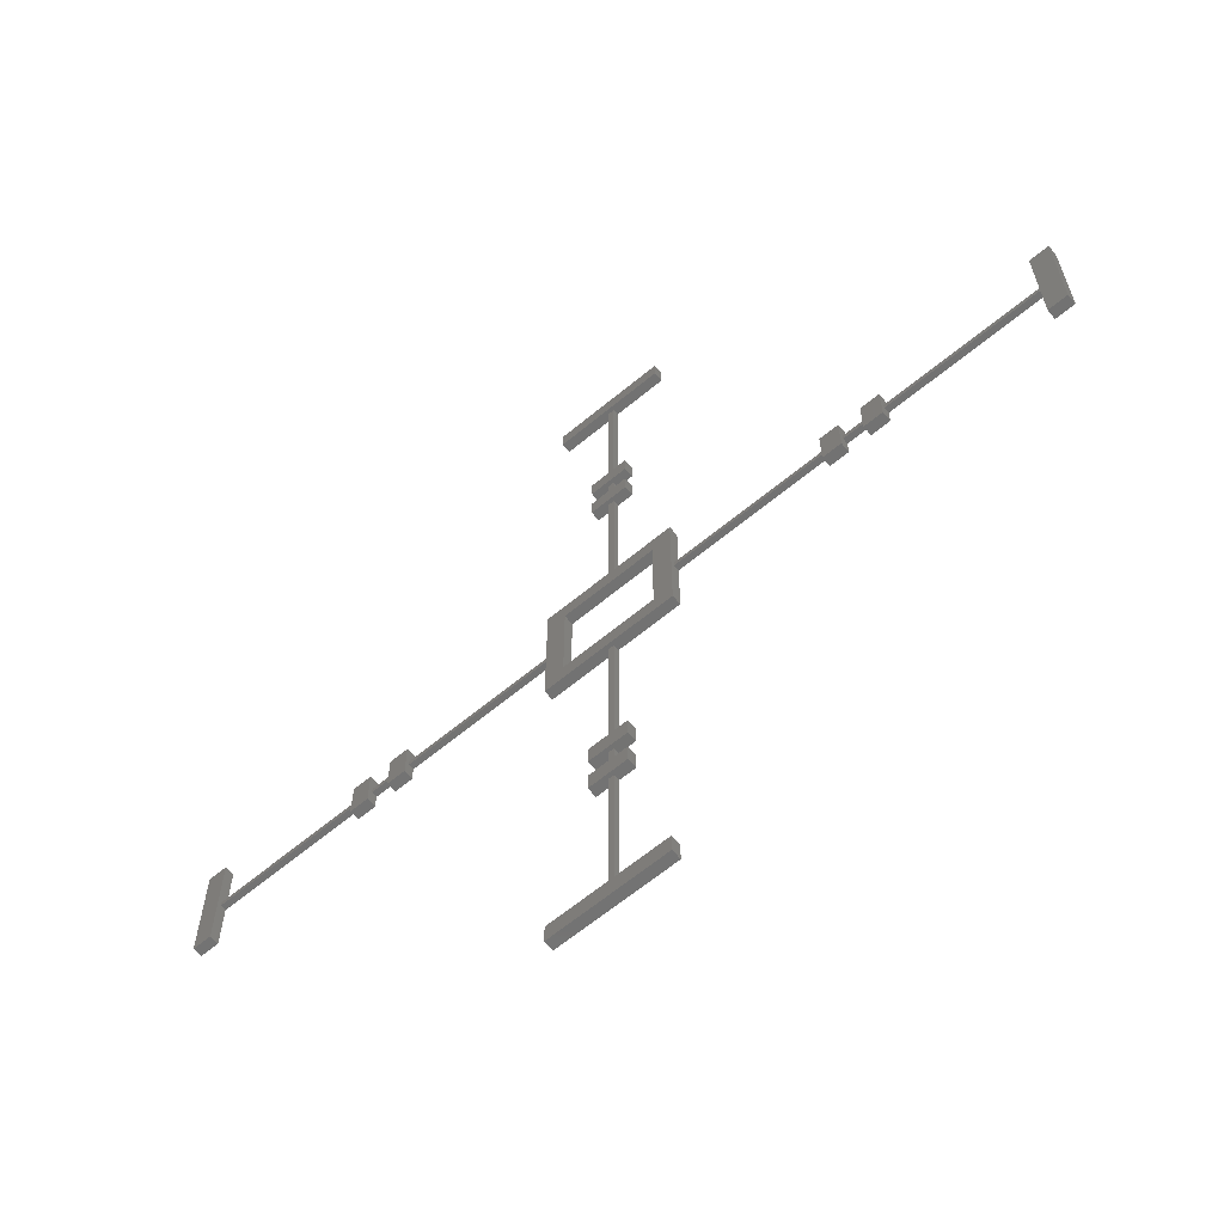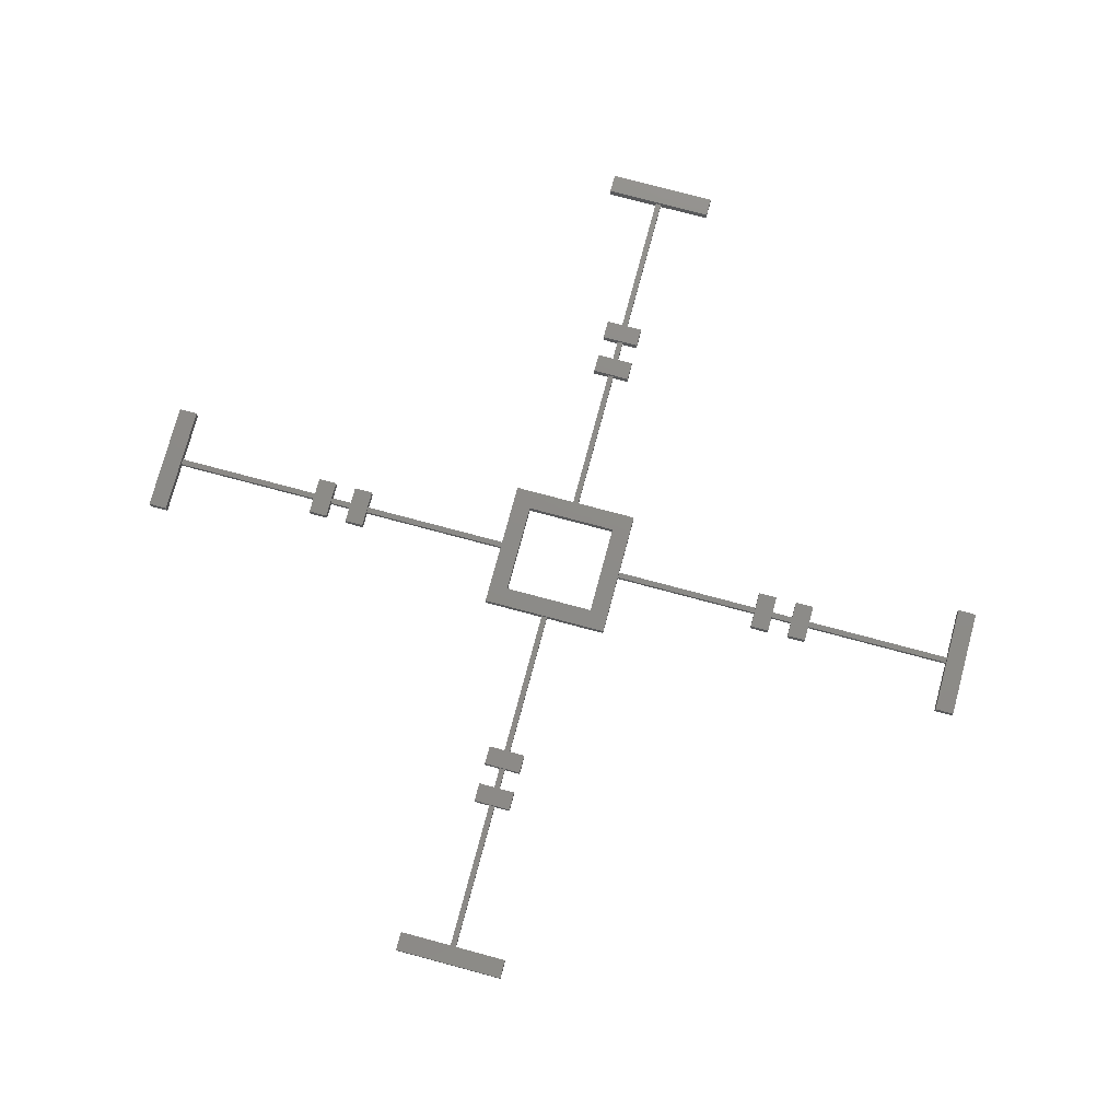
<metadata>
{"format":"stl","ext":"stl","renderer":"f3d","projection":"perspective","resolution":1024,"background":"white","views":[{"elev":-64.3,"azim":-140.2,"up":"+Z"},{"elev":75.7,"azim":105.0,"up":"+Y"}]}
</metadata>
<code>
# stl→obj: 208 verts, 416 faces
v -2 1.249e-15 27.2
v -2 -1.388e-16 29.2
v 2 2.359e-15 27.2
v 2 9.714e-16 29.2
v 45.2 2.22e-15 -5.901
v 45.2 -9.714e-16 5.901
v 47.2 2.465e-31 -5.901
v 47.2 -3.192e-15 5.901
v 22.9 -4.163e-16 -2
v 22.9 -1.527e-15 2
v 24.9 8.327e-16 -2
v 24.9 -2.776e-16 2
v -27.2 2.359e-15 2
v -27.2 1.249e-15 -2
v -29.2 9.714e-16 2
v -29.2 -1.388e-16 -2
v -6.901 1.388e-16 6.901
v -4.901 1.388e-16 -4.901
v -6.901 1.388e-16 -6.901
v 4.901 1.388e-16 -4.901
v 6.901 1.388e-16 -6.901
v 4.901 1.388e-16 4.901
v 6.901 1.388e-16 6.901
v -4.901 1.388e-16 4.901
v 2 1.249e-15 -27.2
v 2 -1.388e-16 -29.2
v -2 2.359e-15 -27.2
v -2 9.714e-16 -29.2
v 5.901 -9.714e-16 -45.2
v 5.901 -3.192e-15 -47.2
v -5.901 2.22e-15 -45.2
v -5.901 0 -47.2
v 2 -1.527e-15 -22.9
v 2 -2.776e-16 -24.9
v -2 -4.163e-16 -22.9
v -2 8.327e-16 -24.9
v -22.9 -4.163e-16 2
v -22.9 -1.527e-15 -2
v -24.9 8.327e-16 2
v -24.9 -2.776e-16 -2
v -45.2 2.22e-15 5.901
v -45.2 -9.714e-16 -5.901
v -47.2 0 5.901
v -47.2 -3.192e-15 -5.901
v 27.2 2.359e-15 -2
v 27.2 1.249e-15 2
v 29.2 9.714e-16 -2
v 29.2 -1.388e-16 2
v -2 -1.527e-15 22.9
v -2 -2.776e-16 24.9
v 2 -4.163e-16 22.9
v 2 8.327e-16 24.9
v -5.901 -9.714e-16 45.2
v -5.901 -3.192e-15 47.2
v 5.901 2.22e-15 45.2
v 5.901 0 47.2
v -0.3 -0.4 29.2
v 0.3 -0.4 29.2
v 2 -1 29.2
v 0.3 -1 29.2
v -2 -1 29.2
v -0.3 -1 29.2
v -2 -1 27.2
v 47.2 -1 5.901
v 45.2 -1 5.901
v 45.2 -0.4 0.3
v 45.2 -0.4 -0.3
v 45.2 -1 -5.901
v 45.2 -1 -0.3
v 45.2 -1 0.3
v 22.9 -1 -2
v 24.9 -1 -2
v 24.9 -0.4 0.3
v 24.9 -0.4 -0.3
v 24.9 -1 -0.3
v 24.9 -1 2
v 24.9 -1 0.3
v -29.2 -0.4 -0.3
v -29.2 -0.4 0.3
v -29.2 -1 2
v -29.2 -1 0.3
v -29.2 -1 -2
v -29.2 -1 -0.3
v -27.2 -1 -2
v 4.901 -1 4.901
v -4.901 -1 4.901
v 4.901 -1 -4.901
v 6.901 -0.4 0.3
v 6.901 -0.4 -0.3
v 6.901 -1 -6.901
v 6.901 -1 -0.3
v 6.901 -1 6.901
v 6.901 -1 0.3
v -0.3 -0.4 6.901
v 0.3 -0.4 6.901
v 0.3 -1 6.901
v -6.901 -1 6.901
v -0.3 -1 6.901
v 0.3 -0.4 -29.2
v -0.3 -0.4 -29.2
v -2 -1 -29.2
v -0.3 -1 -29.2
v 2 -1 -29.2
v 0.3 -1 -29.2
v 2 -1 -27.2
v 5.901 -1 -47.2
v 5.901 -1 -45.2
v 0.3 -0.4 -45.2
v -0.3 -0.4 -45.2
v -5.901 -1 -45.2
v -0.3 -1 -45.2
v 0.3 -1 -45.2
v 0.3 -0.4 -24.9
v -0.3 -0.4 -24.9
v -2 -1 -24.9
v -0.3 -1 -24.9
v 2 -1 -24.9
v 0.3 -1 -24.9
v 2 -1 -22.9
v -22.9 -1 2
v -24.9 -1 2
v -24.9 -0.4 -0.3
v -24.9 -0.4 0.3
v -24.9 -1 0.3
v -24.9 -1 -2
v -24.9 -1 -0.3
v -47.2 -1 -5.901
v -45.2 -1 -5.901
v -45.2 -0.4 -0.3
v -45.2 -0.4 0.3
v -45.2 -1 5.901
v -45.2 -1 0.3
v -45.2 -1 -0.3
v 29.2 -0.4 0.3
v 29.2 -0.4 -0.3
v 29.2 -1 -2
v 29.2 -1 -0.3
v 29.2 -1 2
v 29.2 -1 0.3
v 27.2 -1 2
v 2 -1 22.9
v 2 -1 24.9
v -0.3 -0.4 24.9
v 0.3 -0.4 24.9
v 0.3 -1 24.9
v -2 -1 24.9
v -0.3 -1 24.9
v -5.901 -1 47.2
v -5.901 -1 45.2
v -0.3 -0.4 45.2
v 0.3 -0.4 45.2
v 5.901 -1 45.2
v 0.3 -1 45.2
v -0.3 -1 45.2
v 22.9 -0.4 0.3
v 22.9 -1 0.3
v 22.9 -0.4 -0.3
v 22.9 -1 -0.3
v 47.2 -1 -5.901
v 27.2 -1 0.3
v 27.2 -0.4 0.3
v 22.9 -1 2
v 27.2 -0.4 -0.3
v 27.2 -1 -0.3
v 27.2 -1 -2
v -6.901 -1 -0.3
v -4.901 -1 -4.901
v -6.901 -1 -6.901
v -0.3 -1 -6.901
v -6.901 -1 0.3
v 0.3 -1 -6.901
v -0.3 -1 -22.9
v 0.3 -1 -22.9
v -2 -1 -22.9
v 0.3 -1 -27.2
v -0.3 -1 -27.2
v -5.901 -1 -47.2
v -2 -1 -27.2
v -0.3 -1 22.9
v 0.3 -1 22.9
v -0.3 -1 27.2
v 0.3 -1 27.2
v 5.901 -1 47.2
v 2 -1 27.2
v -2 -1 22.9
v -22.9 -1 0.3
v -22.9 -1 -0.3
v -27.2 -1 0.3
v -27.2 -1 -0.3
v -47.2 -1 5.901
v -27.2 -1 2
v -22.9 -1 -2
v -0.3 -0.4 22.9
v 0.3 -0.4 22.9
v -0.3 -0.4 27.2
v 0.3 -0.4 27.2
v -6.901 -0.4 -0.3
v -22.9 -0.4 -0.3
v -6.901 -0.4 0.3
v -22.9 -0.4 0.3
v -27.2 -0.4 -0.3
v -27.2 -0.4 0.3
v 0.3 -0.4 -6.901
v -0.3 -0.4 -6.901
v 0.3 -0.4 -22.9
v -0.3 -0.4 -22.9
v 0.3 -0.4 -27.2
v -0.3 -0.4 -27.2
f 1 2 3
f 3 2 4
f 5 6 7
f 7 6 8
f 9 10 11
f 11 10 12
f 13 14 15
f 15 14 16
f 17 18 19
f 19 18 20
f 19 20 21
f 21 20 22
f 21 22 23
f 23 22 17
f 17 22 24
f 17 24 18
f 25 26 27
f 27 26 28
f 29 30 31
f 31 30 32
f 33 34 35
f 35 34 36
f 37 38 39
f 39 38 40
f 41 42 43
f 43 42 44
f 45 46 47
f 47 46 48
f 49 50 51
f 51 50 52
f 53 54 55
f 55 54 56
f 2 57 4
f 4 57 58
f 4 58 59
f 59 58 60
f 2 61 57
f 57 61 62
f 2 1 61
f 61 1 63
f 8 6 64
f 64 6 65
f 65 6 66
f 66 6 5
f 66 5 67
f 67 5 68
f 67 68 69
f 66 70 65
f 9 11 71
f 71 11 72
f 12 73 11
f 11 73 74
f 11 74 72
f 72 74 75
f 12 76 73
f 73 76 77
f 16 78 15
f 15 78 79
f 15 79 80
f 80 79 81
f 16 82 78
f 78 82 83
f 16 14 82
f 82 14 84
f 22 85 24
f 24 85 86
f 20 87 22
f 22 87 85
f 23 88 21
f 21 88 89
f 21 89 90
f 90 89 91
f 23 92 88
f 88 92 93
f 17 94 23
f 23 94 95
f 23 95 92
f 92 95 96
f 17 97 94
f 94 97 98
f 26 99 28
f 28 99 100
f 28 100 101
f 101 100 102
f 26 103 99
f 99 103 104
f 26 25 103
f 103 25 105
f 30 29 106
f 106 29 107
f 107 29 108
f 108 29 31
f 108 31 109
f 109 31 110
f 109 110 111
f 108 112 107
f 34 113 36
f 36 113 114
f 36 114 115
f 115 114 116
f 34 117 113
f 113 117 118
f 34 33 117
f 117 33 119
f 37 39 120
f 120 39 121
f 40 122 39
f 39 122 123
f 39 123 121
f 121 123 124
f 40 125 122
f 122 125 126
f 44 42 127
f 127 42 128
f 128 42 129
f 129 42 41
f 129 41 130
f 130 41 131
f 130 131 132
f 129 133 128
f 48 134 47
f 47 134 135
f 47 135 136
f 136 135 137
f 48 138 134
f 134 138 139
f 48 46 138
f 138 46 140
f 51 52 141
f 141 52 142
f 50 143 52
f 52 143 144
f 52 144 142
f 142 144 145
f 50 146 143
f 143 146 147
f 54 53 148
f 148 53 149
f 149 53 150
f 150 53 55
f 150 55 151
f 151 55 152
f 151 152 153
f 150 154 149
f 88 93 155
f 155 93 156
f 89 88 157
f 157 88 155
f 91 89 158
f 158 89 157
f 5 7 68
f 68 7 159
f 8 64 7
f 7 64 159
f 70 66 139
f 139 66 134
f 67 69 135
f 135 69 137
f 66 67 134
f 134 67 135
f 160 161 77
f 77 161 73
f 12 10 76
f 76 10 162
f 161 163 73
f 73 163 74
f 163 164 74
f 74 164 75
f 140 46 161
f 161 46 45
f 161 45 163
f 163 45 165
f 163 165 164
f 161 160 140
f 45 47 165
f 165 47 136
f 162 10 155
f 155 10 9
f 155 9 157
f 157 9 71
f 157 71 158
f 155 156 162
f 86 166 167
f 167 166 168
f 167 168 169
f 85 98 86
f 86 98 97
f 86 97 170
f 87 91 85
f 85 91 93
f 85 93 92
f 167 171 87
f 87 171 90
f 87 90 91
f 172 173 169
f 169 173 171
f 169 171 167
f 174 116 172
f 172 116 118
f 172 118 173
f 173 118 117
f 173 117 119
f 174 115 116
f 118 116 175
f 175 116 176
f 175 176 104
f 104 176 102
f 104 102 112
f 112 102 111
f 112 111 106
f 106 111 177
f 177 111 110
f 176 178 102
f 102 178 101
f 106 107 112
f 104 103 175
f 175 103 105
f 91 158 93
f 93 158 156
f 156 158 75
f 156 75 77
f 77 75 164
f 77 164 160
f 160 164 137
f 160 137 139
f 139 137 69
f 139 69 70
f 70 69 64
f 70 64 65
f 71 72 158
f 158 72 75
f 165 136 164
f 164 136 137
f 68 159 69
f 69 159 64
f 138 140 139
f 139 140 160
f 76 162 77
f 77 162 156
f 92 96 85
f 85 96 98
f 98 96 179
f 179 96 180
f 179 180 147
f 147 180 145
f 147 145 181
f 181 145 182
f 181 182 62
f 62 182 60
f 62 60 154
f 154 60 153
f 154 153 148
f 148 153 183
f 183 153 152
f 180 141 145
f 145 141 142
f 182 184 60
f 60 184 59
f 148 149 154
f 62 61 181
f 181 61 63
f 147 146 179
f 179 146 185
f 86 170 166
f 166 170 186
f 166 186 187
f 187 186 124
f 187 124 126
f 126 124 188
f 126 188 189
f 189 188 81
f 189 81 83
f 83 81 132
f 83 132 133
f 133 132 190
f 133 190 127
f 120 121 186
f 186 121 124
f 191 80 188
f 188 80 81
f 132 131 190
f 127 128 133
f 82 84 83
f 83 84 189
f 125 192 126
f 126 192 187
f 94 98 193
f 193 98 179
f 95 94 194
f 194 94 193
f 96 95 180
f 180 95 194
f 55 56 152
f 152 56 183
f 54 148 56
f 56 148 183
f 154 150 62
f 62 150 57
f 151 153 58
f 58 153 60
f 150 151 57
f 57 151 58
f 181 195 147
f 147 195 143
f 50 49 146
f 146 49 185
f 195 196 143
f 143 196 144
f 196 182 144
f 144 182 145
f 63 1 195
f 195 1 3
f 195 3 196
f 196 3 184
f 196 184 182
f 195 181 63
f 3 4 184
f 184 4 59
f 185 49 193
f 193 49 51
f 193 51 194
f 194 51 141
f 194 141 180
f 193 179 185
f 197 166 198
f 198 166 187
f 199 197 200
f 200 197 198
f 170 199 186
f 186 199 200
f 41 43 131
f 131 43 190
f 44 127 43
f 43 127 190
f 133 129 83
f 83 129 78
f 130 132 79
f 79 132 81
f 129 130 78
f 78 130 79
f 189 201 126
f 126 201 122
f 40 38 125
f 125 38 192
f 201 202 122
f 122 202 123
f 202 188 123
f 123 188 124
f 84 14 201
f 201 14 13
f 201 13 202
f 202 13 191
f 202 191 188
f 201 189 84
f 13 15 191
f 191 15 80
f 192 38 198
f 198 38 37
f 198 37 200
f 200 37 120
f 200 120 186
f 198 187 192
f 21 203 19
f 19 203 204
f 19 204 168
f 168 204 169
f 21 90 203
f 203 90 171
f 18 167 20
f 20 167 87
f 24 86 18
f 18 86 167
f 203 171 205
f 205 171 173
f 204 203 206
f 206 203 205
f 169 204 172
f 172 204 206
f 19 197 17
f 17 197 199
f 17 199 97
f 97 199 170
f 19 168 197
f 197 168 166
f 31 32 110
f 110 32 177
f 30 106 32
f 32 106 177
f 112 108 104
f 104 108 99
f 109 111 100
f 100 111 102
f 108 109 99
f 99 109 100
f 175 207 118
f 118 207 113
f 35 36 174
f 174 36 115
f 207 208 113
f 113 208 114
f 208 176 114
f 114 176 116
f 105 25 207
f 207 25 27
f 207 27 208
f 208 27 178
f 208 178 176
f 207 175 105
f 27 28 178
f 178 28 101
f 119 33 205
f 205 33 35
f 205 35 206
f 206 35 174
f 206 174 172
f 205 173 119

</code>
